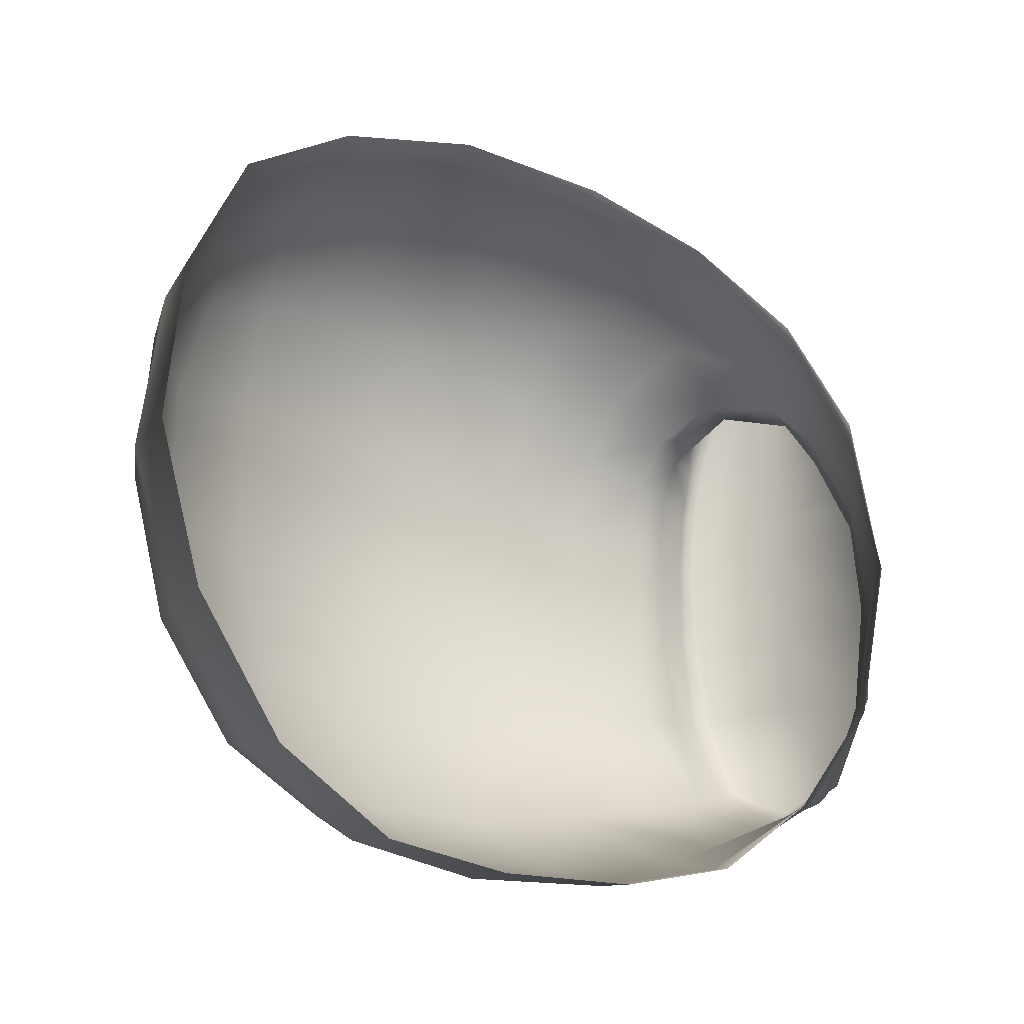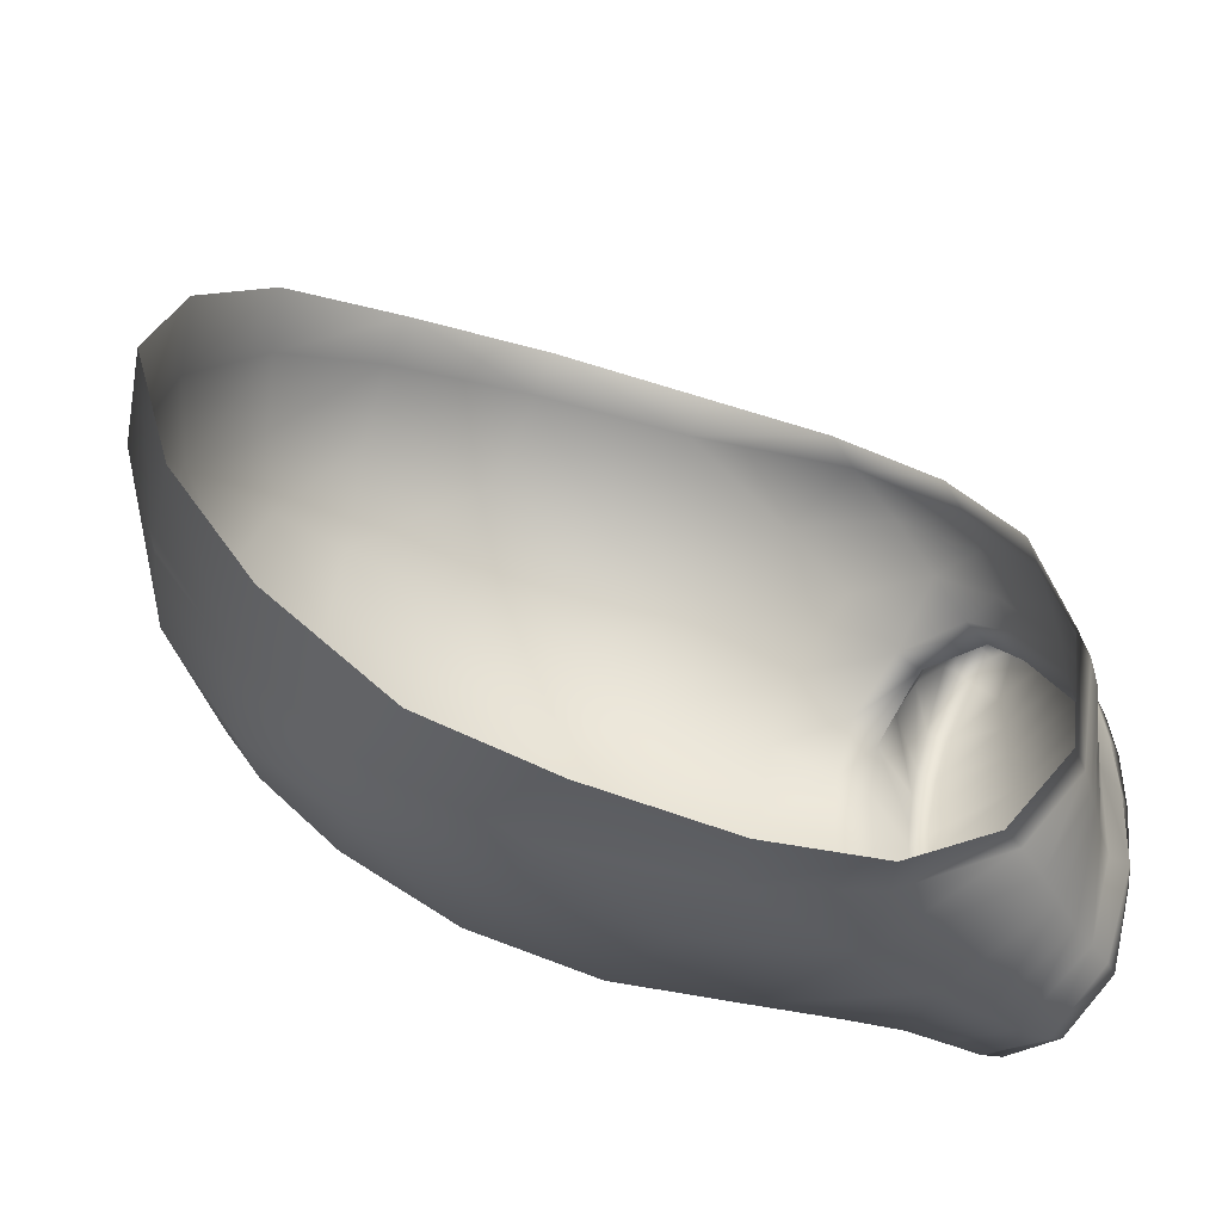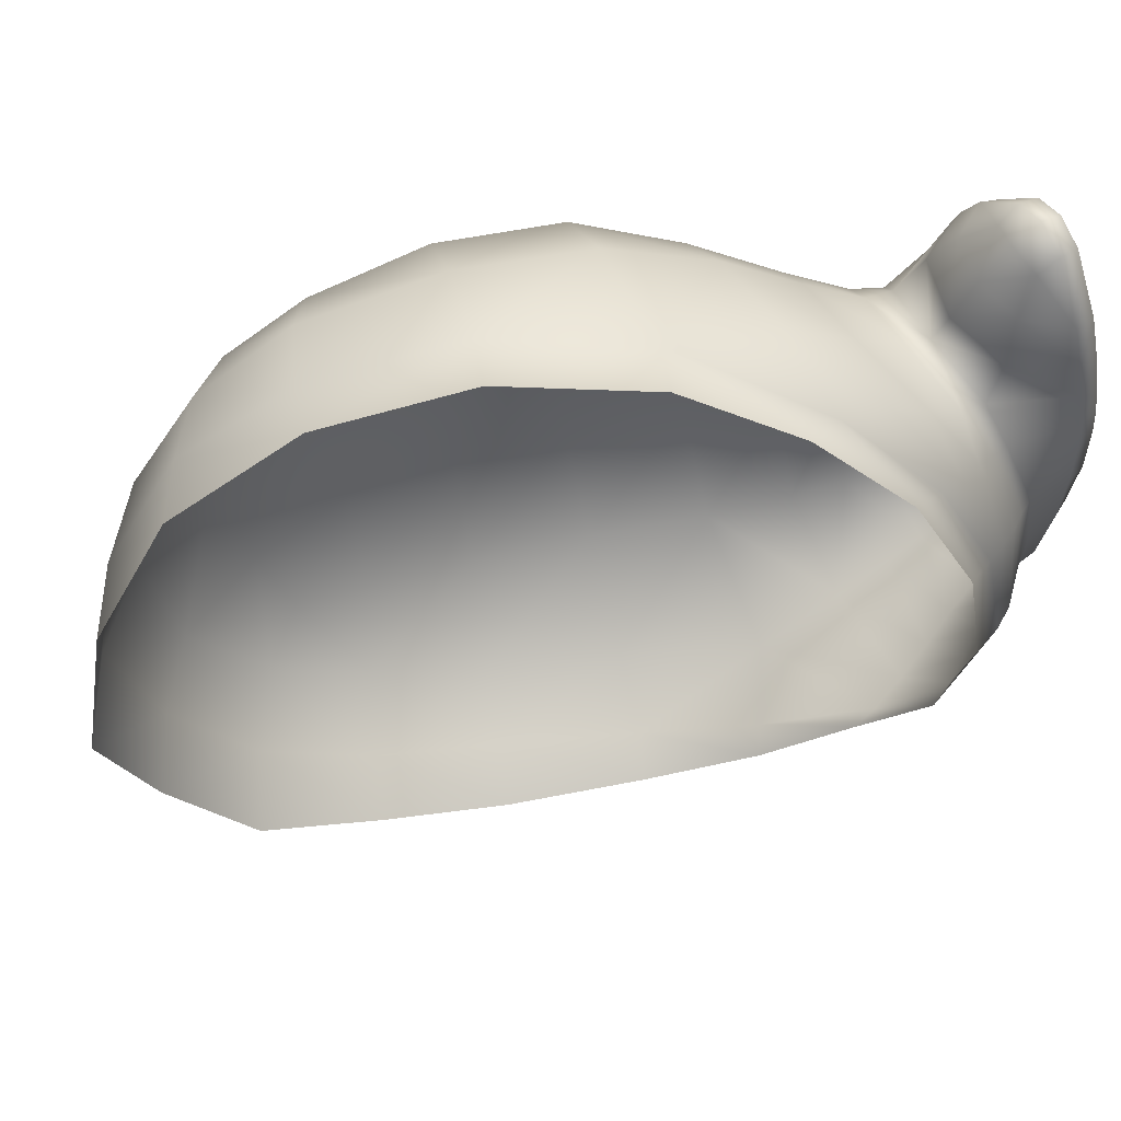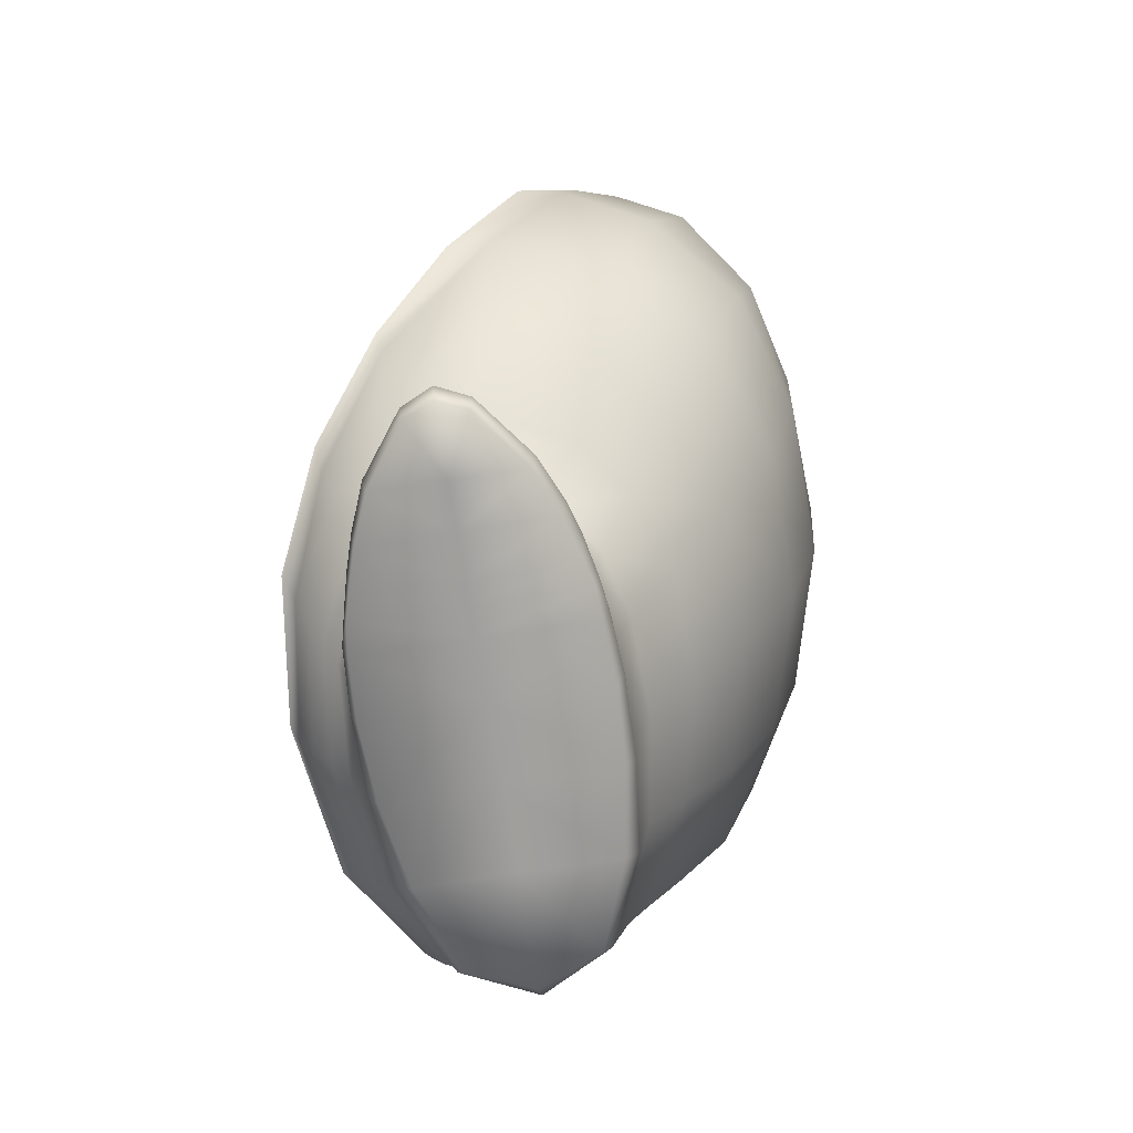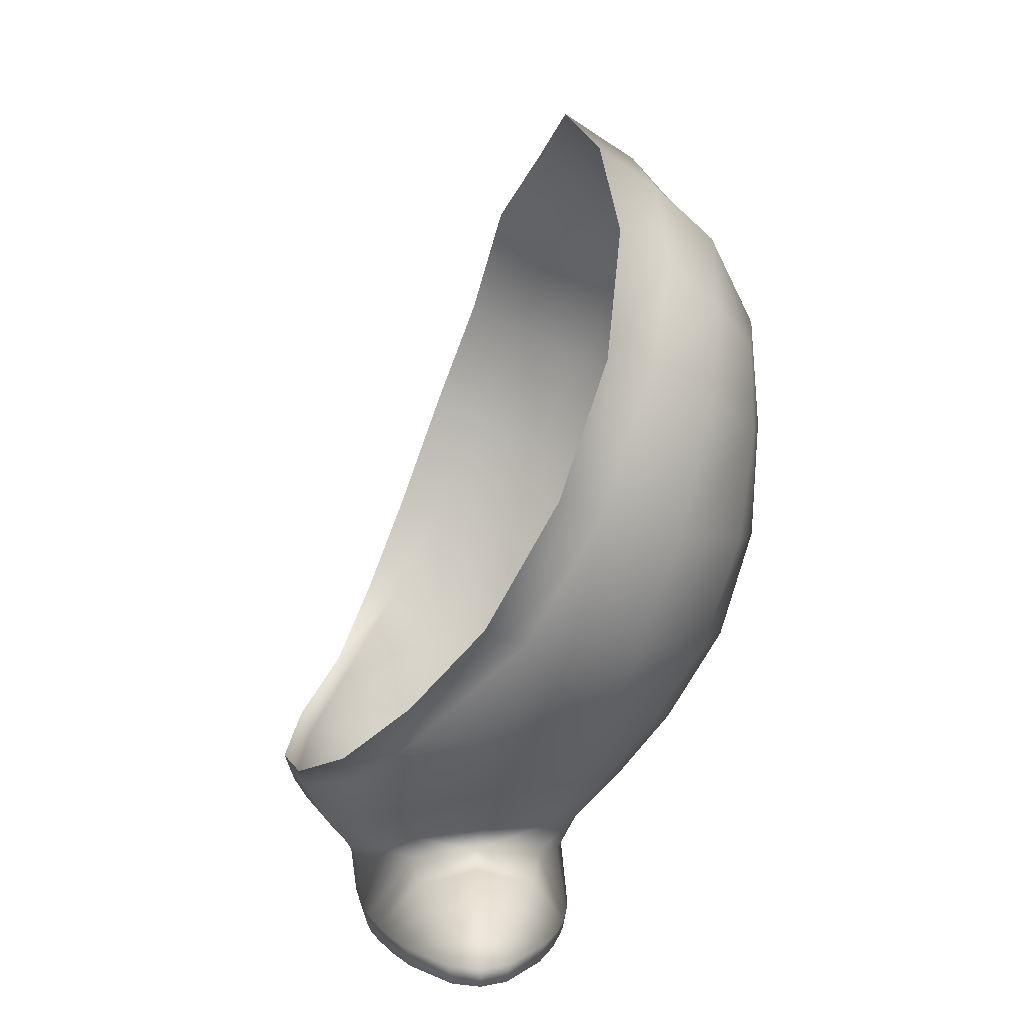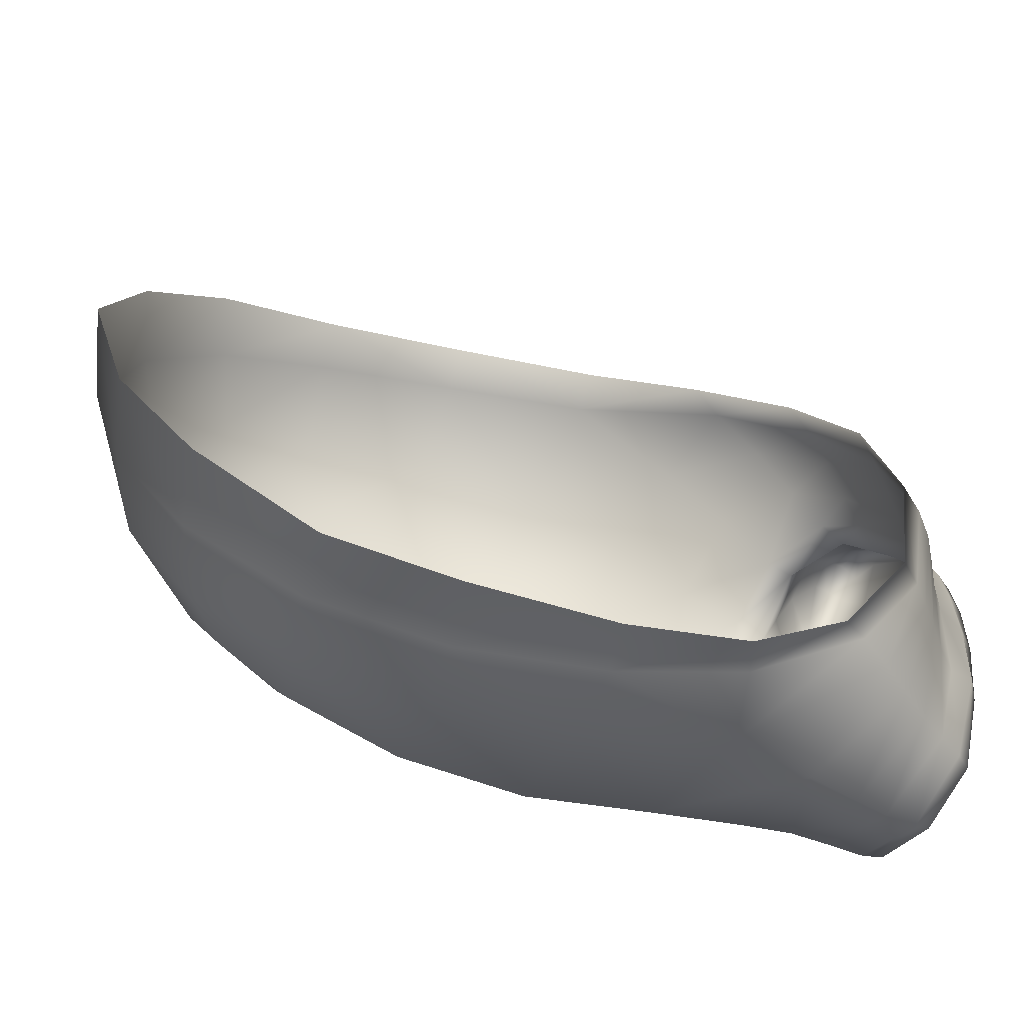
<metadata>
{"format":"obj","ext":"obj","renderer":"f3d","projection":"perspective","resolution":1024,"background":"white","views":[{"elev":-17.8,"azim":-145.9,"up":"+Z"},{"elev":-56.3,"azim":-133.2,"up":"+Z"},{"elev":65.6,"azim":-120.6,"up":"+Z"},{"elev":-71.1,"azim":8.9,"up":"+Y"},{"elev":8.0,"azim":-5.3,"up":"+Y"},{"elev":-65.9,"azim":-127.2,"up":"+Z"}]}
</metadata>
<code>
o Cubone
v -168.9 0 -84.14
v 128.9 -1.5e-05 -11.07
v 125 7.544 -11.58
v 134.4 0 -41.99
v 122.9 20 -11.61
v 127.8 7.536 -44.63
v 122.8 28.22 -52.68
v 127.9 18.42 -50.4
v 142.8 7.536 -77.91
v 146.2 0 -74.09
v 139.9 18.25 -80.81
v 168.9 0 -84.14
v 117.3 27.49 -10.87
v 136.1 30.99 -86.67
v 169.6 20.61 -95.2
v 168.9 7.52 -90.45
v 111 34.09 -9.819
v 169.4 34.98 -100.7
v 196.5 21.53 -80.23
v 194.3 7.279 -76.56
v 191.6 0 -74.09
v 104.4 41.09 -7.69
v 116.9 37.32 -55.6
v 199.5 36.33 -83.59
v 207.9 7.579 -44.22
v 203.5 0 -41.99
v 111.7 46.18 -59.22
v 130.9 44.19 -90.99
v 169.1 56.19 -107.5
v 211.5 37.29 -48.9
v 206.9 23.16 -47.54
v 211.8 7.613 -11.56
v 99.41 49.42 -6.159
v 126.1 57.95 -95.24
v 210.9 24.74 -12.01
v 205.8 55.04 -88.06
v 208.1 -1.5e-05 -11.07
v 95.37 60.23 -4.985
v 106.4 55.4 -62.18
v 217.5 37.29 -10.68
v 210.2 27.54 21.23
v 169.4 89.64 -118
v 217.2 84.77 -94.89
v 224.1 55.43 -50.11
v 212.4 7.536 17.26
v 102.4 64.45 -63.38
v 121.7 71.95 -98.54
v 233.5 55.99 -7.84
v 216.2 39.24 24.57
v 235.4 125.5 -101.3
v 241.7 82.43 -53.67
v 209.6 -1.5e-05 17.09
v 119.7 81.48 -100.5
v 195.7 135.2 -123.9
v 232.7 58.14 31.23
v 206 30.91 44.8
v 259.2 122.1 -57.24
v 253.2 83.33 -6.206
v 210.8 7.536 40.35
v 208.3 -1.5e-05 39.3
v 144.9 104.5 -124.5
v 168.1 143.4 -133.4
v 190.9 189.2 -135
v 210.1 42.22 47.53
v 249 168.3 -100.9
v 272.9 119.4 -5.156
v 135.2 111.1 -125.9
v 151.7 151 -135.4
v 169.5 199.9 -136.6
v 217.1 178.5 -122.9
v 221.5 61.61 58.26
v 197.4 34.94 59.05
v 252.1 84.86 40.69
v 270.6 162.6 -57.86
v 208.1 233.9 -126.9
v 197.6 46.51 64.15
v 271.7 120 47.88
v 233.6 221.3 -113.8
v 256.4 208.1 -93.69
v 275.3 204 -55.77
v 185.6 243.2 -130
v 171 39.76 71.73
v 239.3 88.9 74.36
v 205.5 66.2 78.58
v 284.5 160.3 -3.979
v 245.8 254.3 -93.19
v 258.9 236.5 -82.91
v 222.1 273 -100.9
v 145.9 44.64 69.09
v 145.7 34.98 65.03
v 214.4 93.44 103.4
v 173.1 48.95 75.07
v 256.3 123.1 91.96
v 287.6 203.4 -2.096
v 283.3 161 50.84
v 270.1 244 -55.22
v 196.4 286.6 -105.2
v 132.8 38.69 54.6
v 135.5 30.92 48.89
v 175 68.56 92.9
v 285.3 205 50.46
v 269.7 165 94.97
v 227.7 128.9 121.9
v 255.7 279.2 -54.07
v 282.9 247.8 -4.066
v 209.7 312.9 -58.4
v 120.3 31.54 26.33
v 124.3 23.9 21.02
v 129.7 47.76 62.86
v 179.2 92.83 114
v 145.8 58.31 82.04
v 275.9 206.6 88.66
v 241.9 172.9 126
v 265.1 285.2 -3.476
v 283 245 44.98
v 234.2 298.1 -56.97
v 184.5 134.4 134.6
v 145.6 74.52 99.24
v 111.1 46.55 36.64
v 115.6 38.02 30.97
v 254.2 219.7 116.7
v 242.3 310.1 -4.227
v 242.9 298.2 52.73
v 265.9 277.9 49.49
v 276.2 236.9 78.37
v 214.3 328.2 -5.096
v 126.4 7.536 40.35
v 124.8 7.537 17.37
v 195.3 187.2 142
v 169.5 139.9 134.5
v 125.1 59.29 73.28
v 230.6 231.2 126.3
v 240.7 269.2 100.4
v 260.8 253.9 92.11
v 220.5 312.9 55.03
v 128.7 -1.5e-05 39.3
v 211.1 181.5 140.2
v 143.2 107 115
v 145.7 94.25 111.5
v 106.6 55.63 41.96
v 222 282 103.3
v 127.4 -1.5e-05 17.09
v 213.8 236.6 130.6
v 119.1 81.52 85.87
v 121.5 69.84 80.05
v 101.7 66.76 47.18
v 207.8 -1.5e-05 50.65
v 209.3 7.53 50.94
v 205.7 -3.1e-05 59.09
v 206.5 7.514 64.82
v 201.1 -3.1e-05 74.35
v 192.6 28.41 80.03
v 203.1 7.505 76.39
v 194.1 -3.1e-05 90.83
v 169.9 34.94 82.71
v 196.1 7.5 92.5
v 179.4 -3.1e-05 111.6
v 148 28.42 80.24
v 186.6 22.7 96.47
v 180.2 7.543 113.4
v 153 22.7 96.47
v 179.5 14.44 107.7
v 169 -3.1e-05 116.1
v 129 7.53 50.94
v 169.6 27.25 98.76
v 136 7.55 76.42
v 169.3 16.91 111.6
v 169.1 7.6 118.7
v 132.4 7.514 64.56
v 142.4 7.706 92.65
v 158.7 14.44 107.7
v 157.8 7.542 113.5
v 158.5 -3.1e-05 111.6
v 132.4 -3.1e-05 58.82
v 137.1 -3.1e-05 74.35
v 130.3 -1.5e-05 50.65
v 143.8 -3.1e-05 90.83
v -168.9 -1.5e-05 -11.63
v -168.9 0 -41.71
v 168.9 0 -41.71
v 168.9 -1.5e-05 -11.63
v 168.9 -1.5e-05 17.48
v 168.9 -1.5e-05 39.3
v 168.9 -1.5e-05 50.15
v 168.9 -3.1e-05 58.59
v 168.9 -3.1e-05 74.35
v 168.9 -3.1e-05 90.83
f 2 3 4
f 3 5 6
f 3 6 4
f 5 7 8
f 6 9 10
f 6 10 4
f 6 5 8
f 6 8 9
f 7 11 8
f 8 11 9
f 10 9 12
f 5 13 7
f 11 14 15
f 9 11 16
f 11 7 14
f 11 15 16
f 9 16 12
f 13 17 7
f 14 18 15
f 16 15 19
f 12 20 21
f 16 19 20
f 16 20 12
f 17 22 23
f 7 23 14
f 7 17 23
f 18 24 15
f 15 24 19
f 21 25 26
f 21 20 25
f 22 27 23
f 14 23 28
f 23 27 28
f 14 28 18
f 24 18 29
f 18 28 29
f 19 30 31
f 19 31 20
f 20 31 25
f 19 24 30
f 26 25 32
f 22 33 27
f 28 34 29
f 28 27 34
f 31 30 35
f 25 31 35
f 25 35 32
f 24 29 36
f 24 36 30
f 26 32 37
f 33 38 39
f 27 39 34
f 27 33 39
f 35 40 41
f 29 34 42
f 36 43 44
f 30 44 40
f 30 40 35
f 36 29 43
f 29 42 43
f 36 44 30
f 32 45 37
f 35 41 45
f 35 45 32
f 38 46 39
f 34 39 47
f 39 46 47
f 34 47 42
f 40 48 49
f 40 44 48
f 40 49 41
f 43 50 51
f 44 43 51
f 44 51 48
f 37 45 52
f 46 53 47
f 42 54 43
f 43 54 50
f 49 48 55
f 41 49 56
f 51 57 58
f 51 50 57
f 48 58 55
f 48 51 58
f 45 41 59
f 41 56 59
f 52 45 60
f 60 45 59
f 53 61 47
f 47 61 42
f 54 62 63
f 42 61 62
f 42 62 54
f 49 55 64
f 49 64 56
f 50 65 57
f 58 57 66
f 53 67 61
f 61 67 62
f 63 68 69
f 68 62 67
f 62 68 63
f 54 63 70
f 50 70 65
f 50 54 70
f 55 71 64
f 56 64 72
f 58 66 73
f 55 73 71
f 55 58 73
f 57 74 66
f 57 65 74
f 69 75 63
f 63 75 70
f 64 76 72
f 64 71 76
f 73 66 77
f 65 70 78
f 70 75 78
f 74 79 80
f 65 78 79
f 65 79 74
f 69 81 75
f 72 76 82
f 71 83 84
f 71 73 83
f 73 77 83
f 71 84 76
f 66 85 77
f 74 80 85
f 74 85 66
f 78 75 86
f 79 78 87
f 78 86 87
f 79 87 80
f 81 88 75
f 75 88 86
f 82 89 90
f 83 91 84
f 76 92 82
f 82 92 89
f 76 84 92
f 77 93 83
f 83 93 91
f 85 94 95
f 85 80 94
f 77 95 93
f 77 85 95
f 87 86 96
f 87 96 80
f 81 97 88
f 90 98 99
f 90 89 98
f 84 91 100
f 84 100 92
f 94 101 95
f 93 102 103
f 93 103 91
f 93 95 102
f 86 88 104
f 86 104 96
f 80 96 105
f 96 104 105
f 80 105 94
f 97 106 88
f 99 107 108
f 89 109 98
f 100 91 110
f 92 100 111
f 89 111 109
f 89 92 111
f 101 112 95
f 95 112 102
f 103 102 113
f 102 112 113
f 104 114 105
f 94 105 115
f 94 115 101
f 106 116 88
f 88 116 104
f 99 98 107
f 108 13 5
f 91 103 117
f 91 117 110
f 100 110 118
f 100 118 111
f 109 119 120
f 98 120 107
f 98 109 120
f 112 121 113
f 114 122 123
f 104 116 122
f 104 122 114
f 105 114 124
f 114 123 124
f 105 124 115
f 101 125 112
f 115 124 125
f 115 125 101
f 112 125 121
f 106 126 116
f 116 126 122
f 99 108 127
f 13 108 107
f 5 128 108
f 108 128 127
f 117 129 130
f 118 131 111
f 109 131 119
f 109 111 131
f 120 119 22
f 113 121 132
f 123 133 124
f 125 124 134
f 134 132 121
f 134 124 133
f 134 121 125
f 134 133 132
f 126 135 122
f 122 135 123
f 13 107 17
f 17 120 22
f 120 17 107
f 5 3 128
f 127 128 136
f 117 137 129
f 130 138 117
f 118 110 139
f 110 117 139
f 131 140 119
f 113 132 137
f 133 123 141
f 123 135 141
f 22 119 33
f 119 140 33
f 3 2 128
f 136 128 142
f 142 128 2
f 129 137 143
f 143 132 133
f 143 133 141
f 143 137 132
f 138 144 139
f 138 139 117
f 118 145 131
f 139 144 145
f 139 145 118
f 131 145 140
f 113 137 103
f 103 137 117
f 33 140 38
f 144 146 145
f 146 38 140
f 140 145 146
f 60 59 147
f 59 148 147
f 59 56 148
f 147 148 149
f 56 72 148
f 149 148 150
f 148 72 150
f 149 150 151
f 72 82 152
f 72 152 150
f 151 153 154
f 150 152 153
f 150 153 151
f 82 155 152
f 154 156 157
f 154 153 156
f 82 158 155
f 152 155 159
f 153 159 156
f 153 152 159
f 157 156 160
f 82 90 158
f 155 158 161
f 159 162 156
f 156 162 160
f 157 160 163
f 90 99 164
f 155 161 165
f 159 165 162
f 159 155 165
f 158 166 161
f 160 162 167
f 162 165 167
f 163 160 168
f 160 167 168
f 90 169 158
f 158 169 166
f 90 164 169
f 99 127 164
f 161 170 171
f 161 171 165
f 165 171 167
f 161 166 170
f 163 172 173
f 172 168 167
f 172 171 170
f 172 163 168
f 172 170 173
f 172 167 171
f 169 174 175
f 169 164 174
f 169 175 166
f 127 136 176
f 176 164 127
f 164 176 174
f 170 177 173
f 177 166 175
f 166 177 170
f 12 21 180
f 12 180 10
f 21 26 180
f 10 180 4
f 26 181 180
f 180 181 4
f 26 37 181
f 4 181 2
f 37 52 182
f 181 37 182
f 181 182 2
f 52 60 182
f 2 182 142
f 60 147 183
f 60 183 182
f 142 182 136
f 182 183 136
f 147 149 184
f 147 184 183
f 136 183 176
f 183 184 176
f 149 185 184
f 176 184 174
f 184 185 174
f 149 151 185
f 174 185 175
f 151 154 186
f 185 151 186
f 185 186 175
f 154 157 187
f 154 187 186
f 175 186 177
f 186 187 177
f 157 163 187
f 177 187 173
f 173 187 163

</code>
